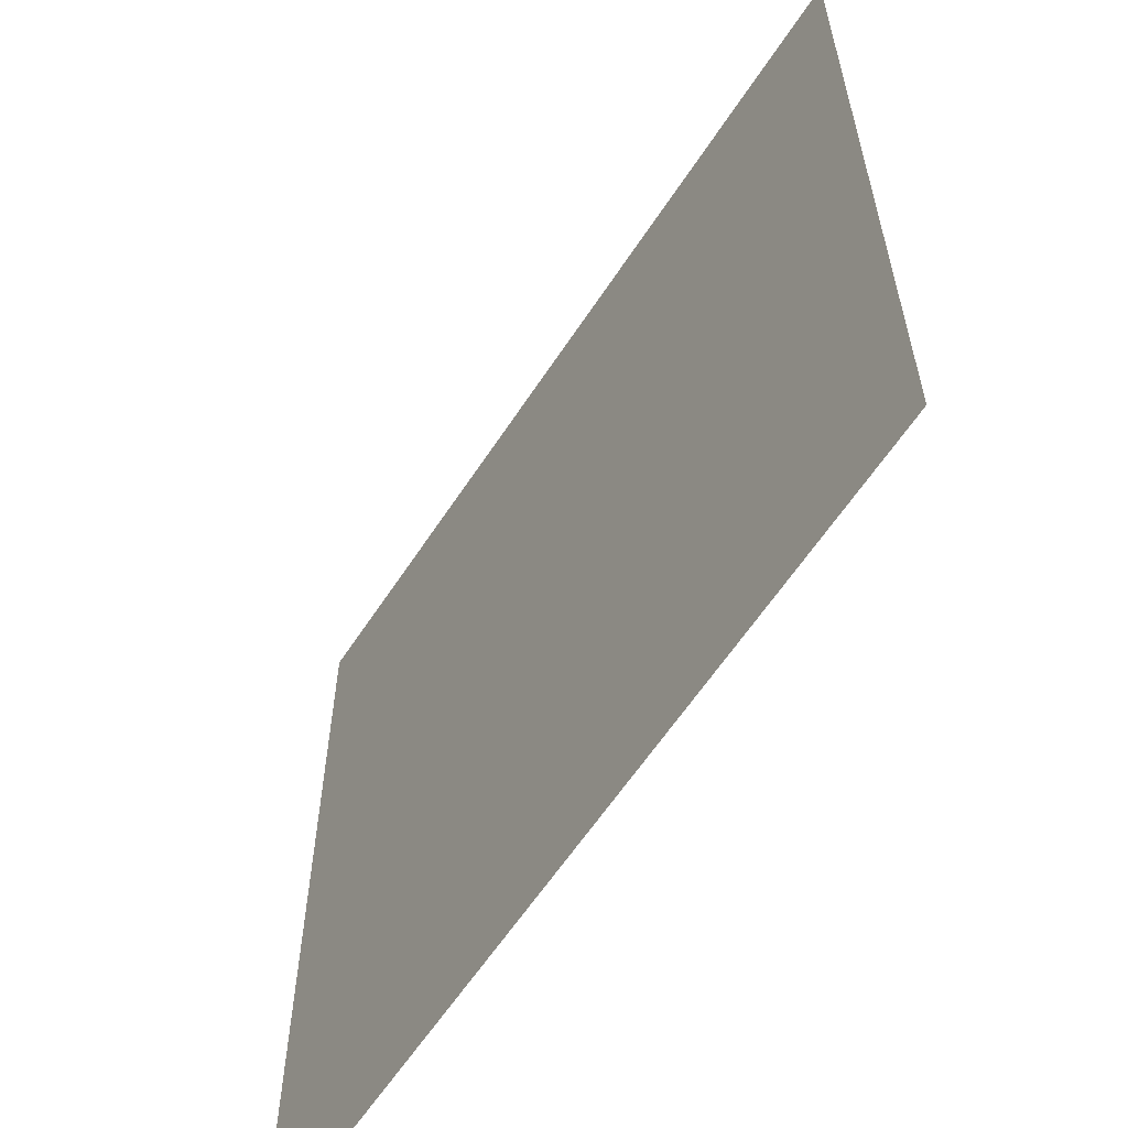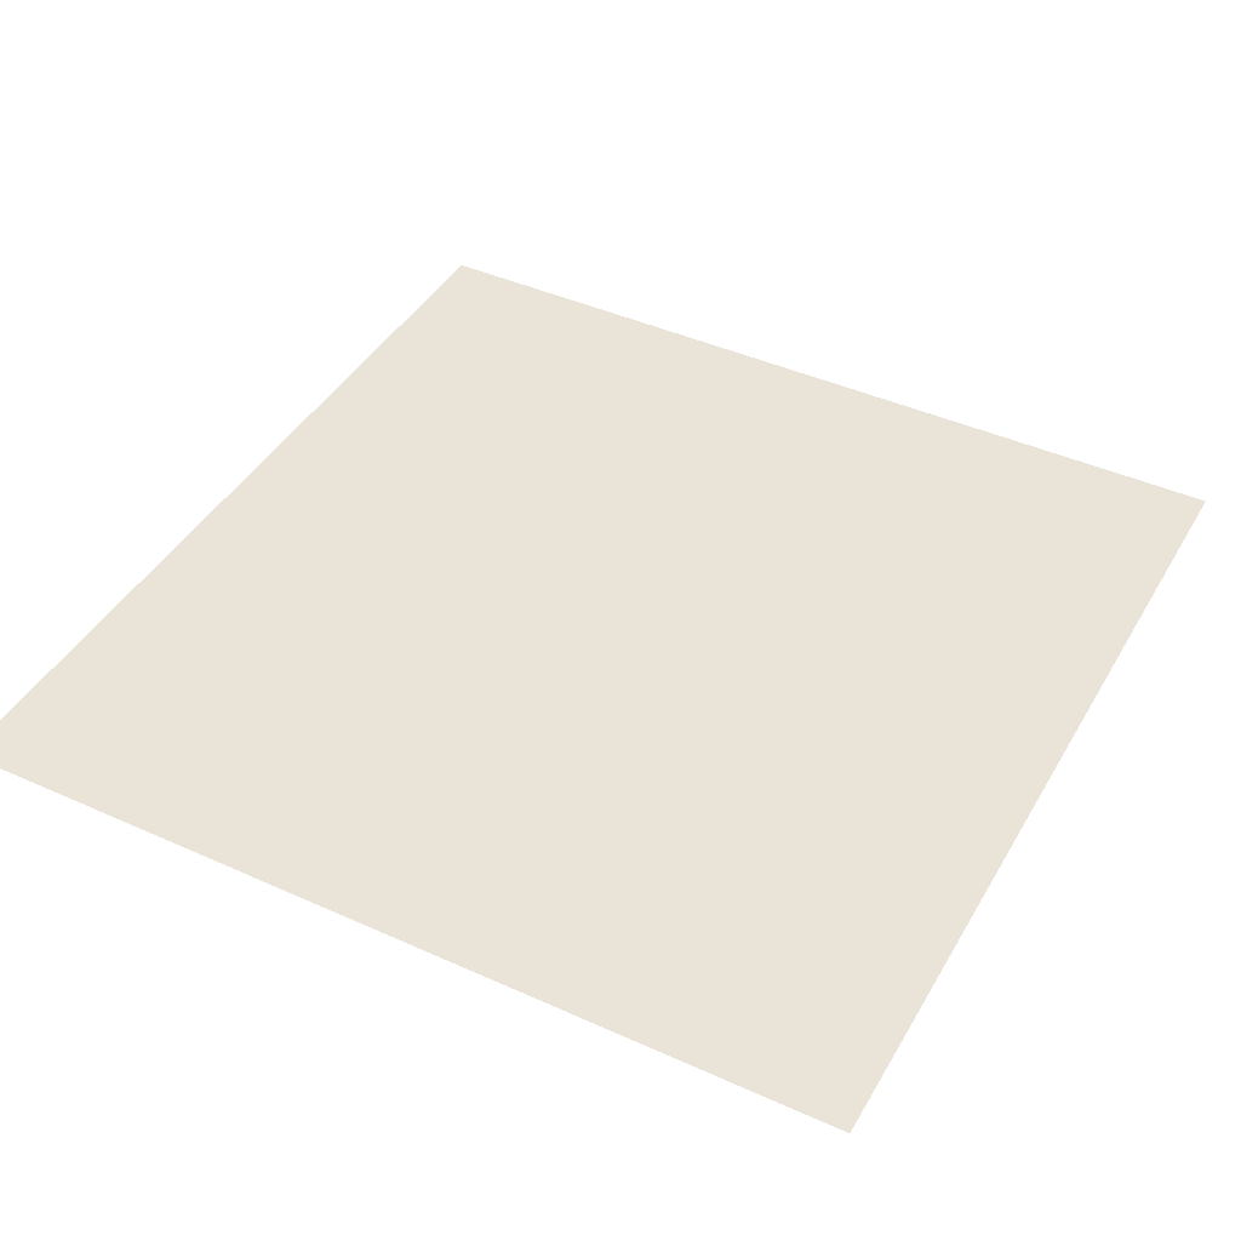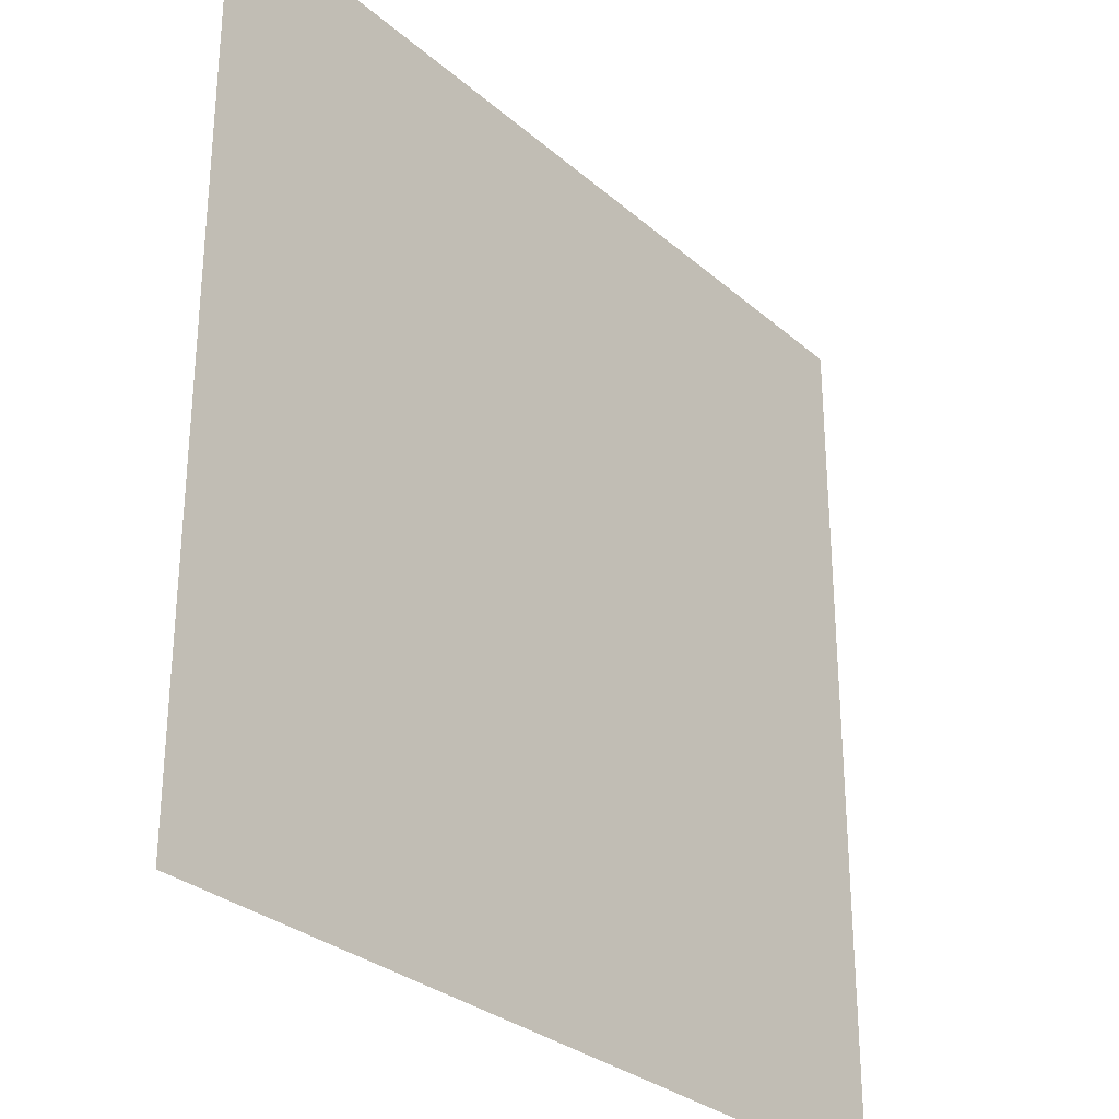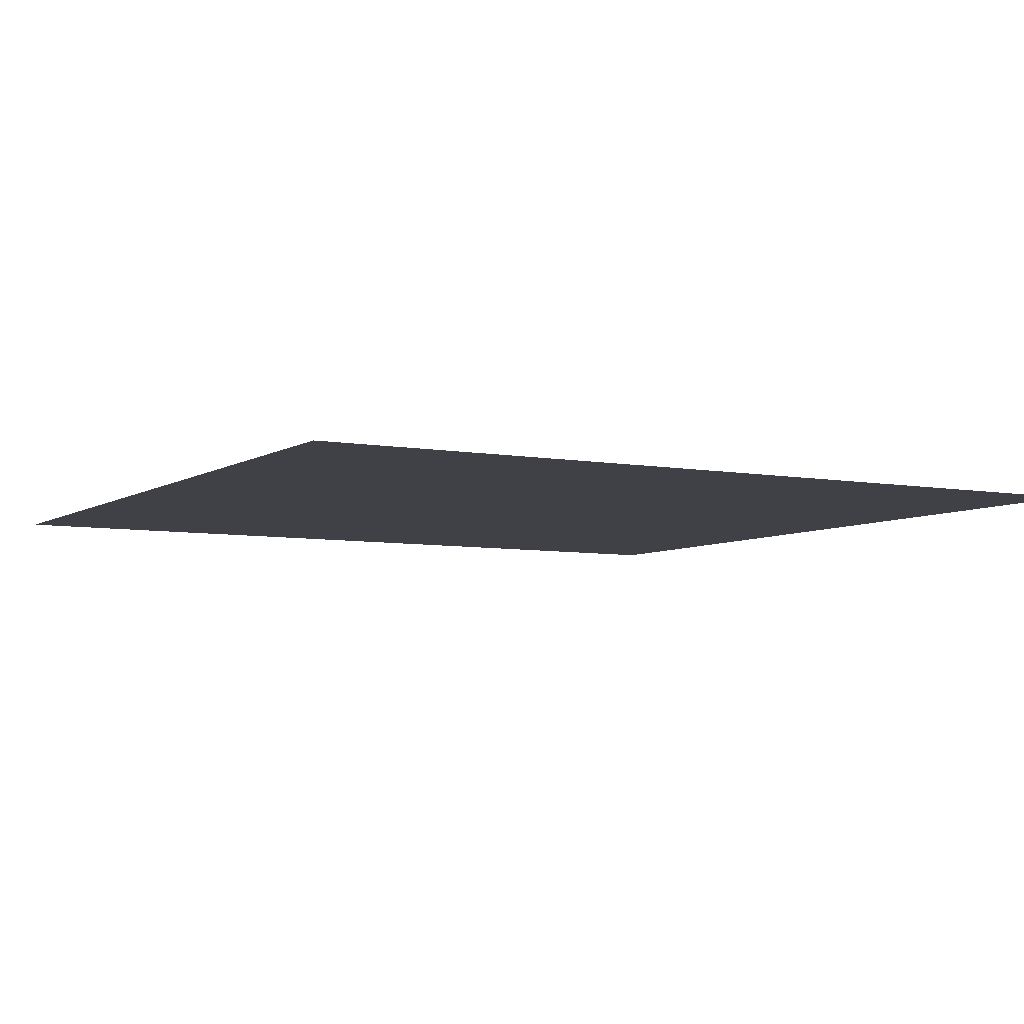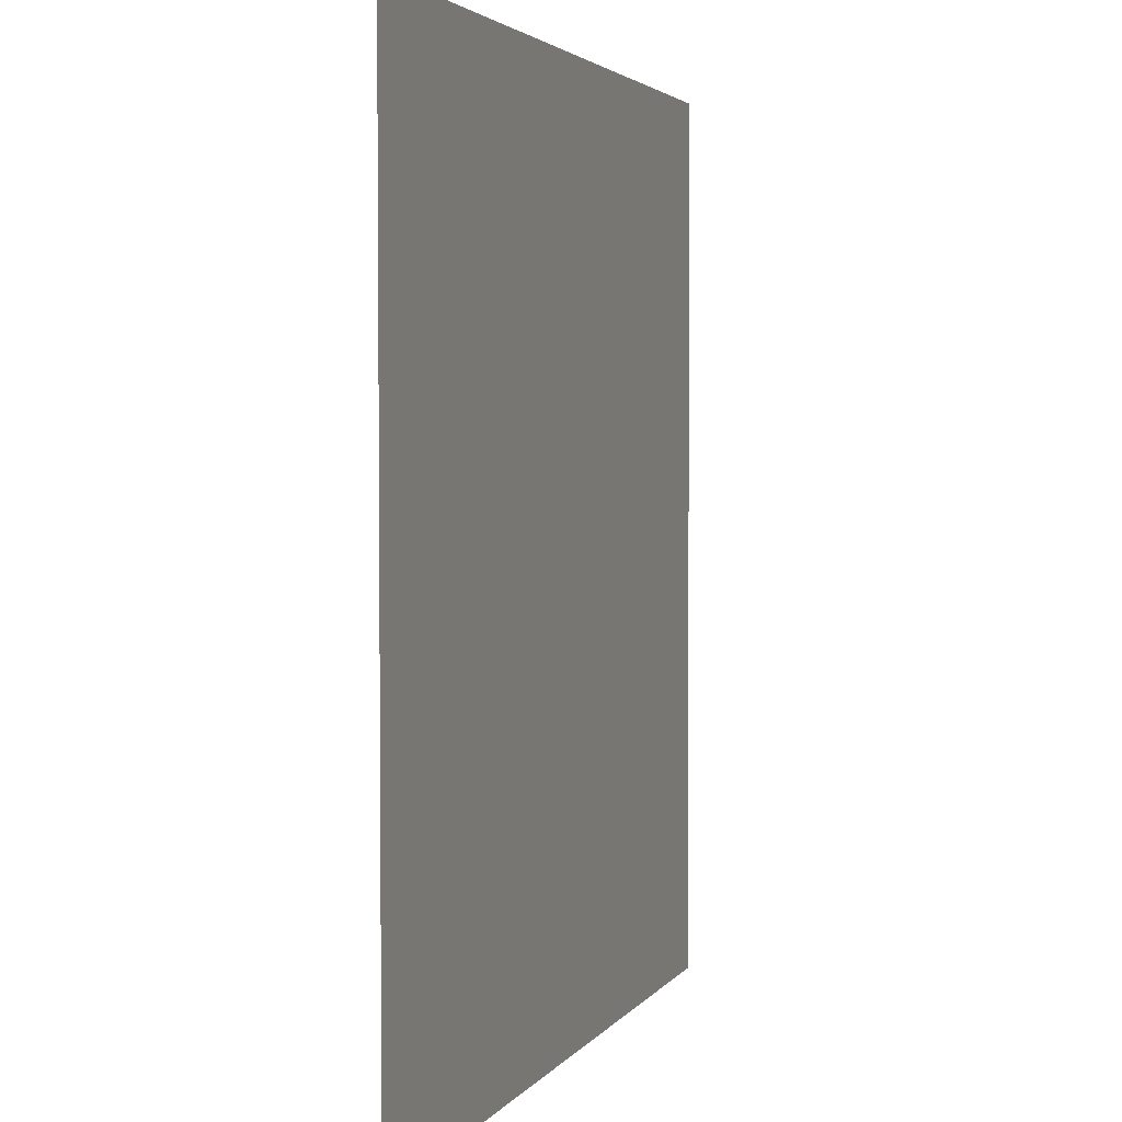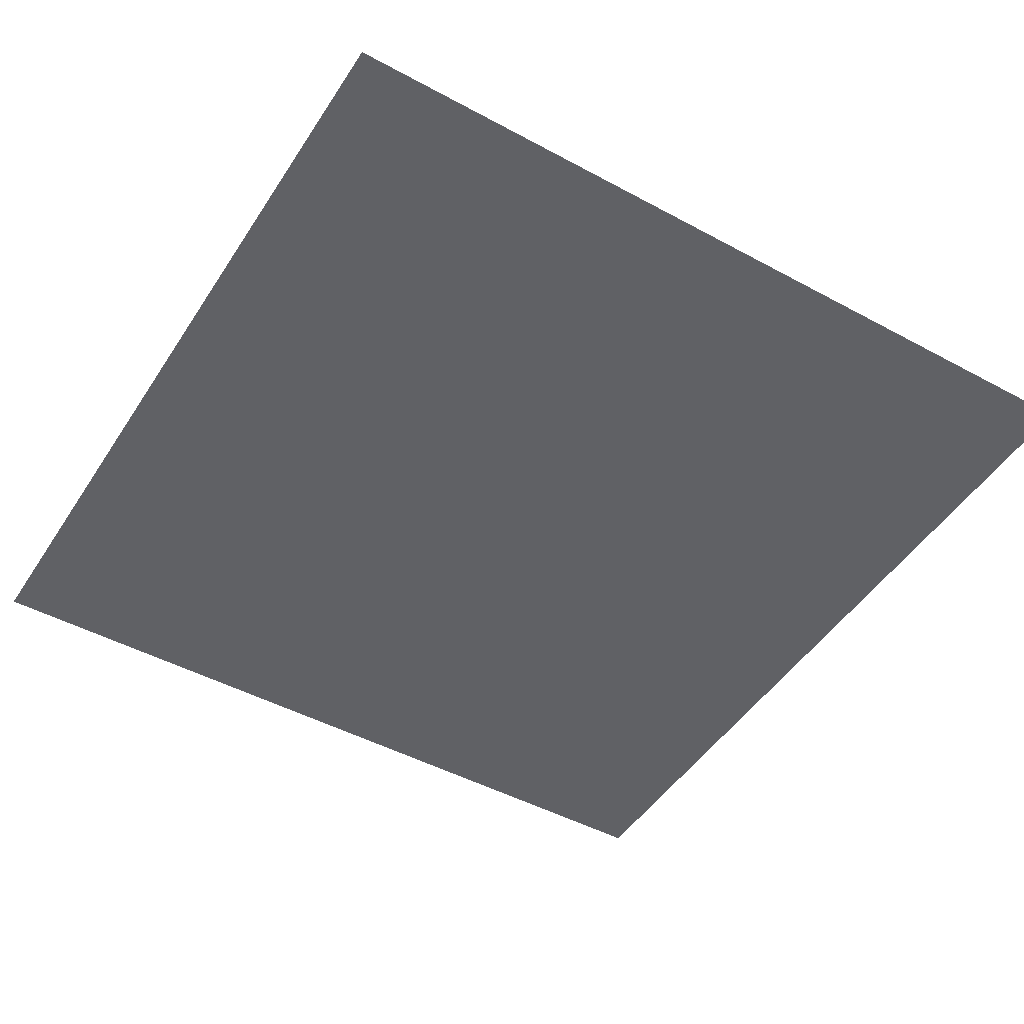
<metadata>
{"format":"obj","ext":"obj","renderer":"f3d","projection":"perspective","resolution":1024,"background":"white","views":[{"elev":-60.5,"azim":57.3,"up":"+Z"},{"elev":42.6,"azim":-151.9,"up":"+Y"},{"elev":-29.8,"azim":-51.0,"up":"+Z"},{"elev":-5.9,"azim":151.3,"up":"+Y"},{"elev":3.0,"azim":-72.6,"up":"+Z"},{"elev":-47.6,"azim":-31.5,"up":"+Y"}]}
</metadata>
<code>
o Plane
v -5.492 -0.02916 8.676
v 9.172 0.03229 8.676
v -5.492 -0.03893 -5.988
v 9.172 0.02253 -5.988
f 1 4 3
f 1 2 4

</code>
